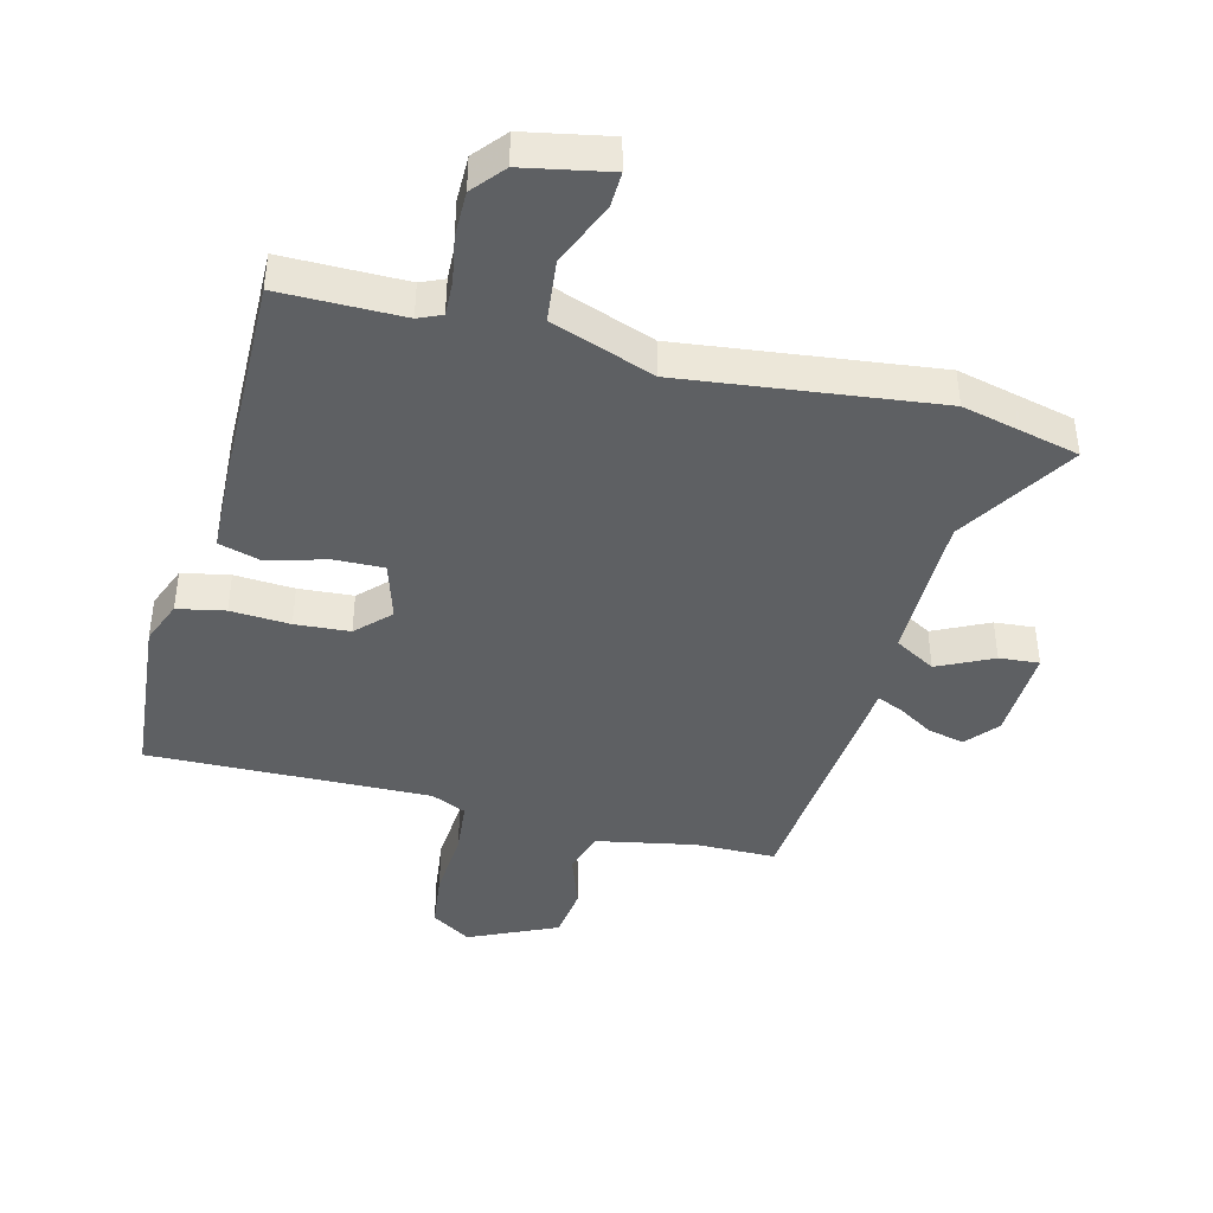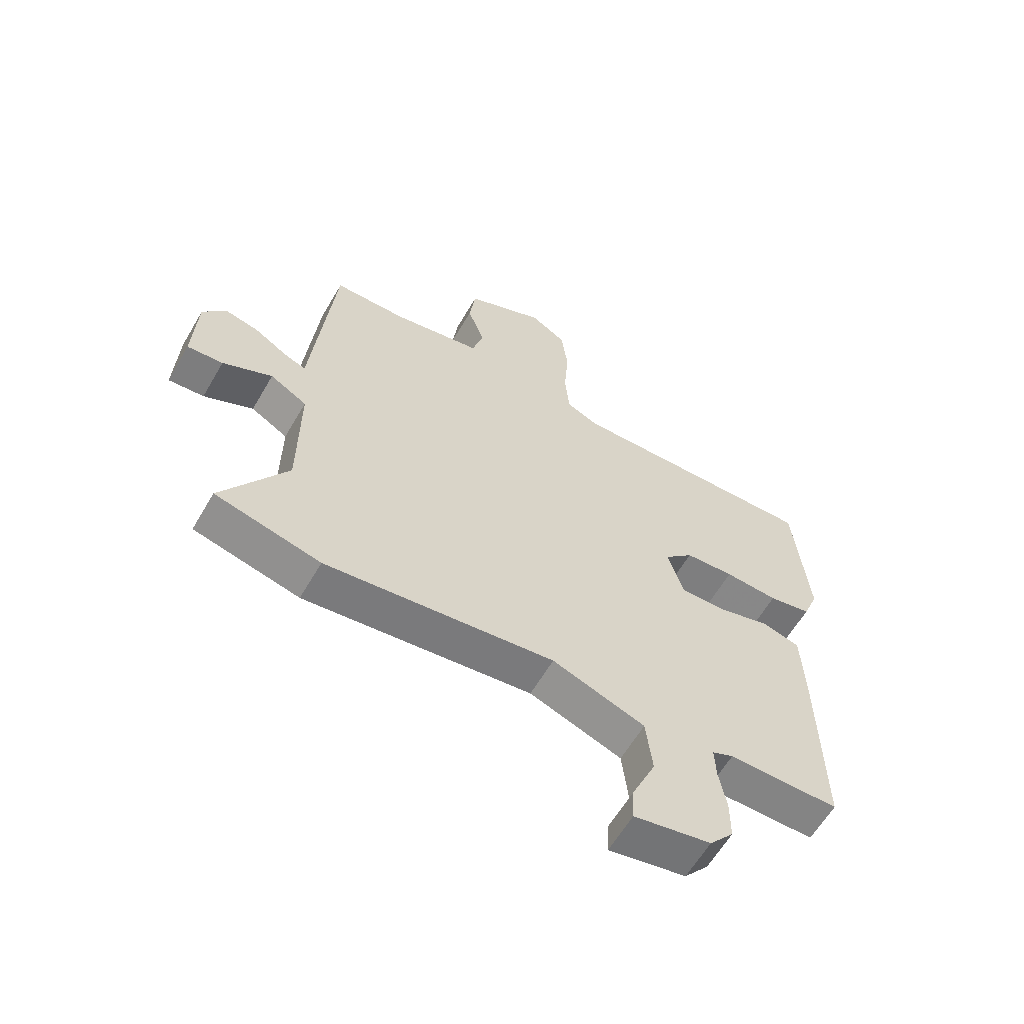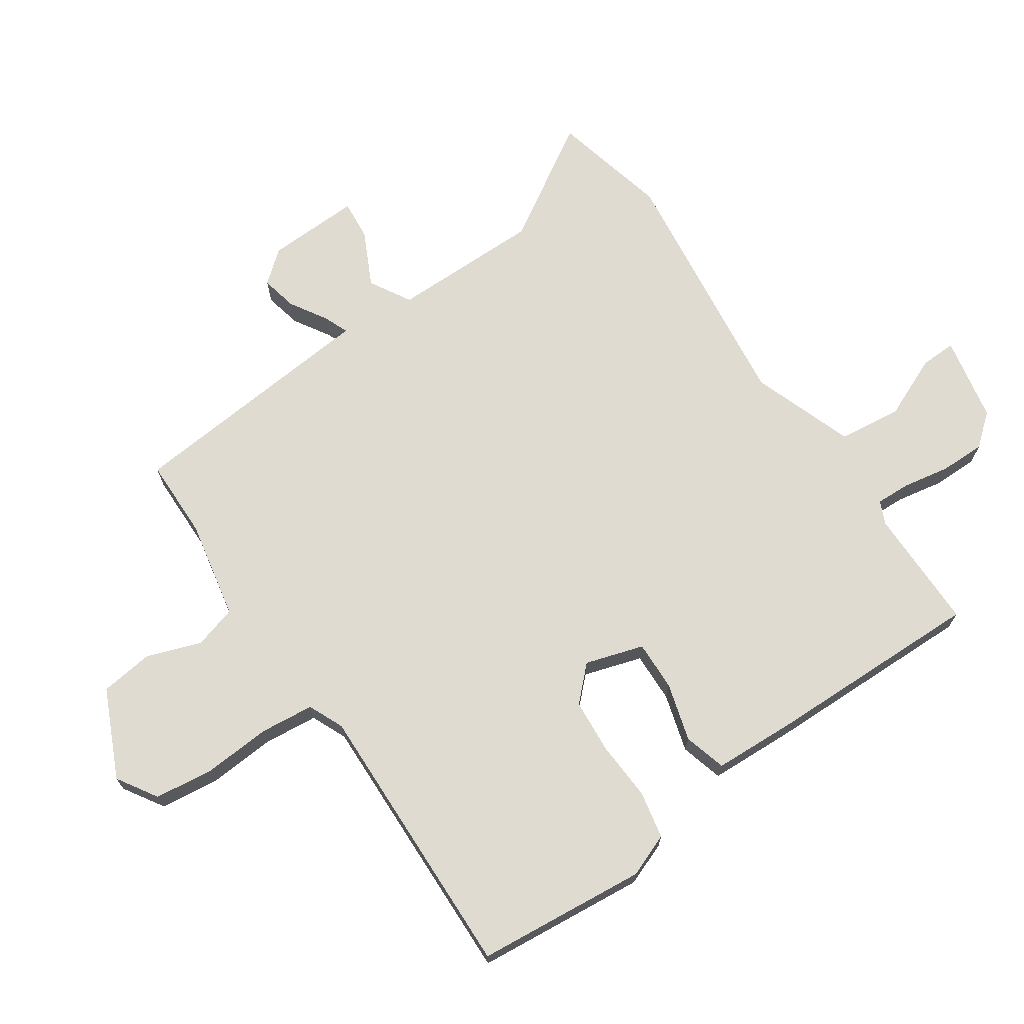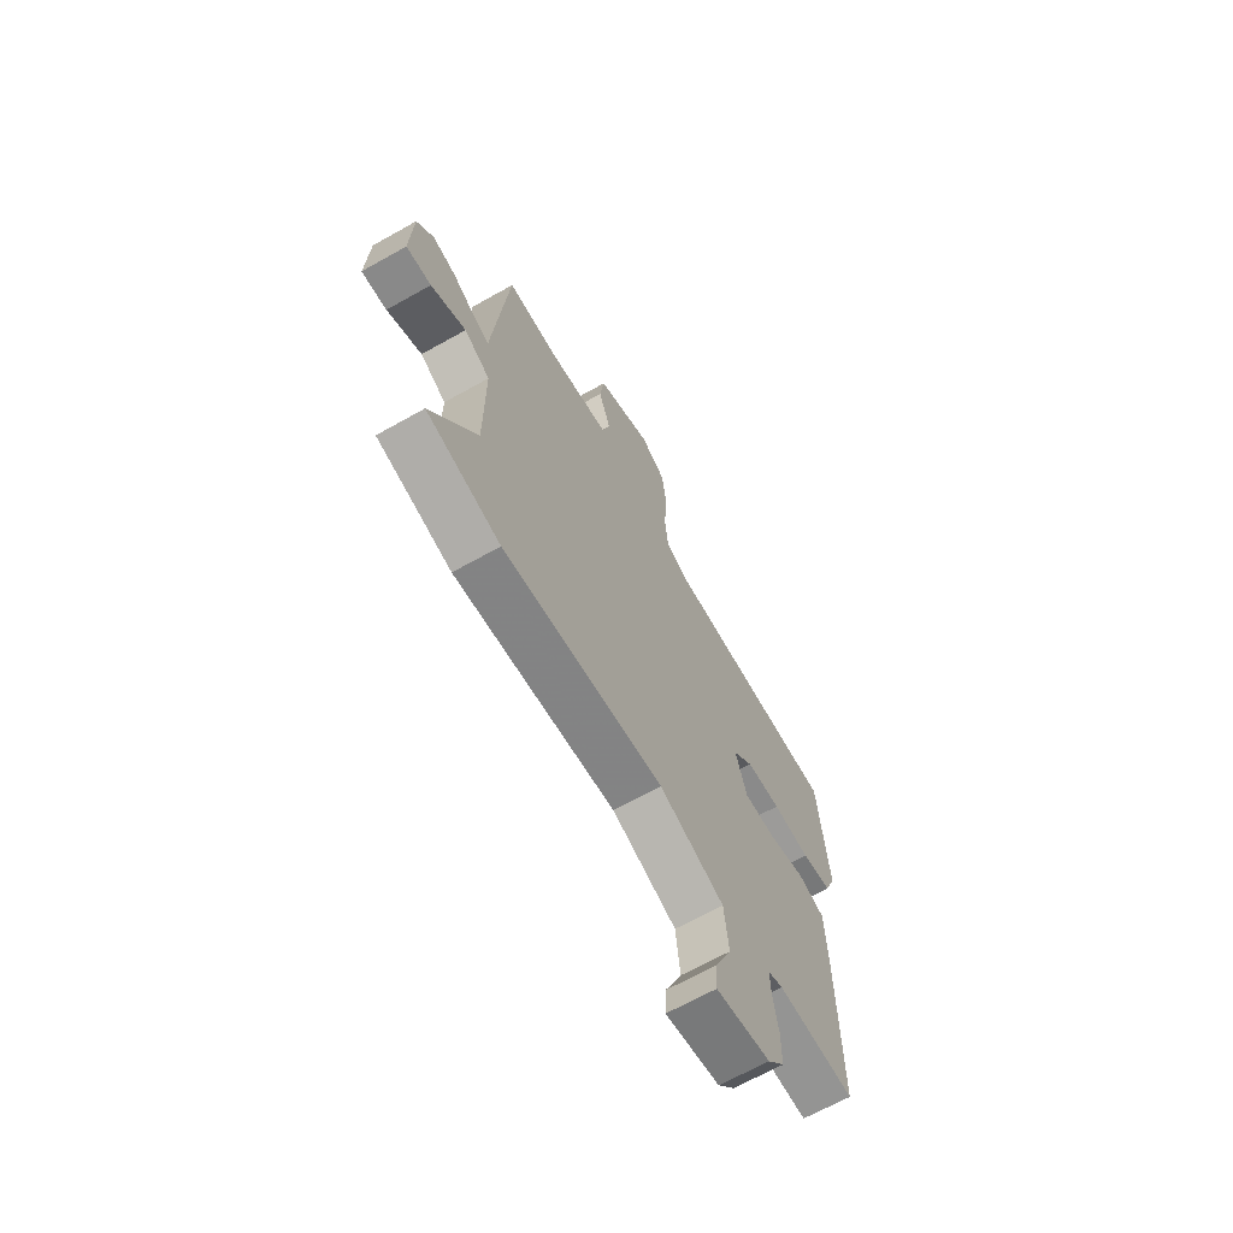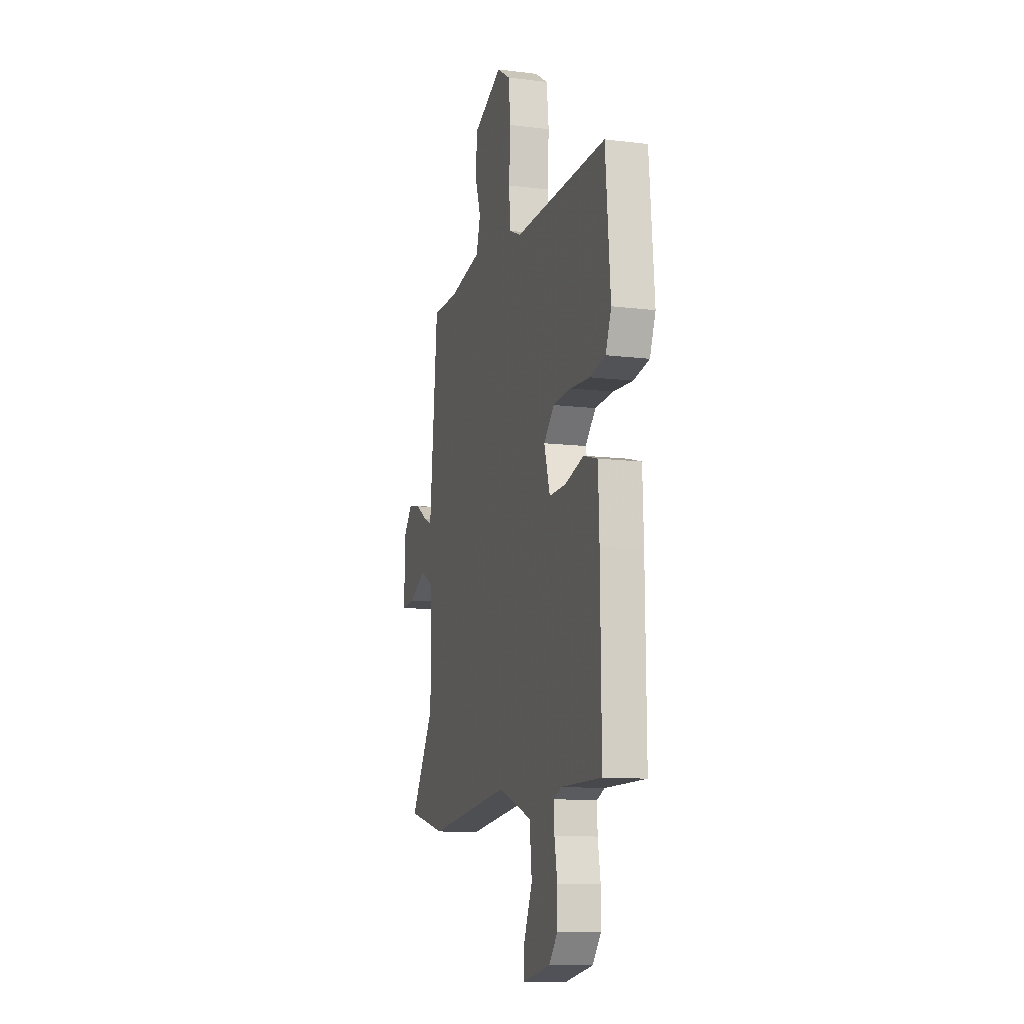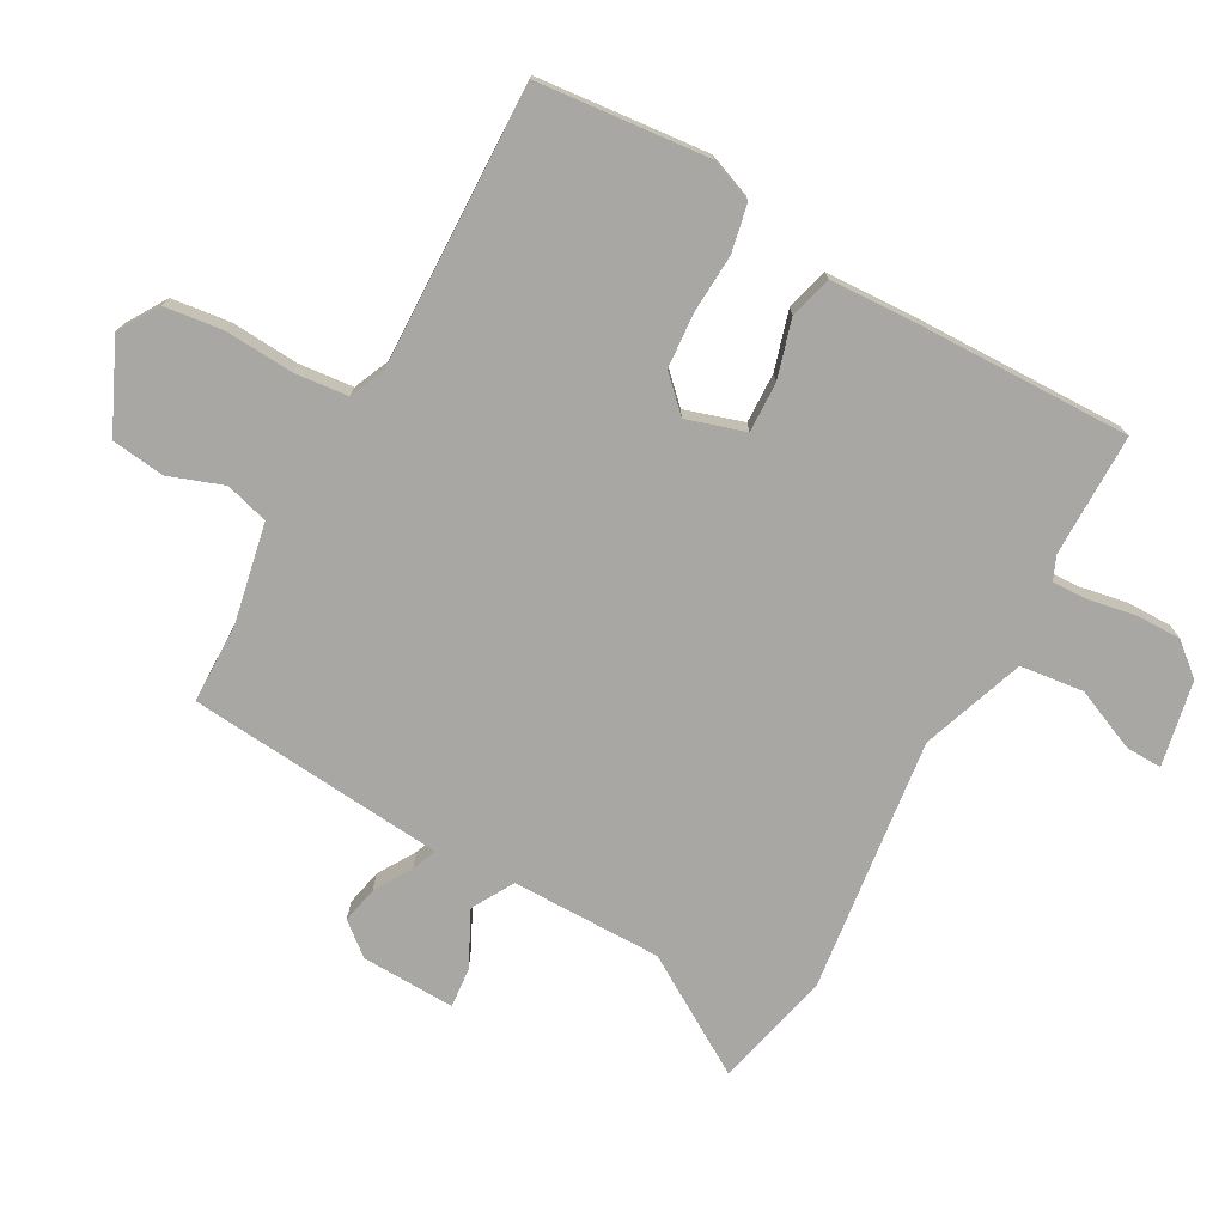
<metadata>
{"format":"obj","ext":"obj","renderer":"f3d","projection":"perspective","resolution":1024,"background":"white","views":[{"elev":-42.5,"azim":165.8,"up":"+Y"},{"elev":-61.2,"azim":-30.2,"up":"+Z"},{"elev":70.0,"azim":56.0,"up":"+Y"},{"elev":-66.8,"azim":-60.6,"up":"+Z"},{"elev":-11.4,"azim":73.4,"up":"+Z"},{"elev":-74.7,"azim":61.5,"up":"+Y"}]}
</metadata>
<code>
v -0.462 0.07 -0.509
v -0.647 0.07 -0.464
v -0.533 0.07 -0.281
v -0.532 0.07 -0.044
v -0.597 0.07 -0.006
v -0.684 0.07 -0.048
v -0.747 0.07 -0.053
v -0.741 0.07 0.095
v -0.699 0.07 0.145
v -0.641 0.07 0.132
v -0.583 0.07 0.096
v -0.544 0.07 0.08
v -0.54 0.07 0.124
v -0.505 0.07 0.486
v -0.378 0.07 0.487
v -0.221 0.07 0.517
v -0.201 0.07 0.585
v -0.231 0.07 0.671
v -0.22 0.07 0.755
v -0.081 0.07 0.818
v -0.018 0.07 0.778
v -0.007 0.07 0.686
v -0.015 0.07 0.578
v -0.007 0.07 0.493
v 0.049 0.07 0.468
v 0.494 0.07 0.478
v 0.518 0.07 0.208
v 0.491 0.07 0.14
v 0.416 0.07 0.125
v 0.322 0.07 0.131
v 0.236 0.07 0.125
v 0.185 0.07 0.074
v 0.213 0.07 -0.018
v 0.292 0.07 -0.016
v 0.384 0.07 0.01
v 0.451 0.07 -0.009
v 0.456 0.07 -0.142
v 0.46 0.07 -0.484
v 0.266 0.07 -0.483
v 0.229 0.07 -0.499
v 0.231 0.07 -0.555
v 0.244 0.07 -0.628
v 0.244 0.07 -0.7
v 0.202 0.07 -0.75
v 0.067 0.07 -0.776
v 0.069 0.07 -0.719
v 0.112 0.07 -0.621
v 0.101 0.07 -0.521
v -0.061 0.07 -0.462
v -0.462 0 -0.509
v -0.647 0 -0.464
v -0.533 0 -0.281
v -0.532 0 -0.044
v -0.597 0 -0.006
v -0.684 0 -0.048
v -0.747 0 -0.053
v -0.741 0 0.095
v -0.699 0 0.145
v -0.641 0 0.132
v -0.583 0 0.096
v -0.544 0 0.08
v -0.54 0 0.124
v -0.505 0 0.486
v -0.378 0 0.487
v -0.221 0 0.517
v -0.201 0 0.585
v -0.231 0 0.671
v -0.22 0 0.755
v -0.081 0 0.818
v -0.018 0 0.778
v -0.007 0 0.686
v -0.015 0 0.578
v -0.007 0 0.493
v 0.049 0 0.468
v 0.494 0 0.478
v 0.518 0 0.208
v 0.491 0 0.14
v 0.416 0 0.125
v 0.322 0 0.131
v 0.236 0 0.125
v 0.185 0 0.074
v 0.213 0 -0.018
v 0.292 0 -0.016
v 0.384 0 0.01
v 0.451 0 -0.009
v 0.456 0 -0.142
v 0.46 0 -0.484
v 0.266 0 -0.483
v 0.229 0 -0.499
v 0.231 0 -0.555
v 0.244 0 -0.628
v 0.244 0 -0.7
v 0.202 0 -0.75
v 0.067 0 -0.776
v 0.069 0 -0.719
v 0.112 0 -0.621
v 0.101 0 -0.521
v -0.061 0 -0.462
f 45 46 47
f 44 45 47
f 43 44 47
f 42 43 47
f 41 42 47
f 40 41 47 48
f 39 40 48 49
f 38 39 49
f 37 38 49
f 36 37 49
f 35 36 49
f 34 35 49
f 28 29 30
f 27 28 30
f 26 27 30
f 25 26 30
f 24 25 30 31
f 21 22 23
f 20 21 23
f 19 20 23
f 18 19 23
f 17 18 23
f 16 17 23 24
f 24 31 32
f 16 24 32
f 15 16 32
f 15 32 33
f 14 15 33
f 13 14 33
f 12 13 33
f 9 10 11
f 8 9 11
f 7 8 11
f 6 7 11
f 5 6 11
f 1 2 3
f 49 1 3
f 34 49 3
f 33 34 3
f 4 5 11 12
f 4 12 33
f 3 4 33
f 96 95 94
f 96 94 93
f 96 93 92
f 96 92 91
f 96 91 90
f 97 96 90 89
f 98 97 89 88
f 98 88 87
f 98 87 86
f 98 86 85
f 98 85 84
f 98 84 83
f 79 78 77
f 79 77 76
f 79 76 75
f 79 75 74
f 80 79 74 73
f 72 71 70
f 72 70 69
f 72 69 68
f 72 68 67
f 72 67 66
f 73 72 66 65
f 81 80 73
f 81 73 65
f 81 65 64
f 82 81 64
f 82 64 63
f 82 63 62
f 82 62 61
f 60 59 58
f 60 58 57
f 60 57 56
f 60 56 55
f 60 55 54
f 52 51 50
f 52 50 98
f 52 98 83
f 52 83 82
f 61 60 54 53
f 82 61 53
f 82 53 52
f 1 50 51 2
f 2 51 52 3
f 3 52 53 4
f 4 53 54 5
f 5 54 55 6
f 6 55 56 7
f 7 56 57 8
f 8 57 58 9
f 9 58 59 10
f 10 59 60 11
f 11 60 61 12
f 12 61 62 13
f 13 62 63 14
f 14 63 64 15
f 15 64 65 16
f 16 65 66 17
f 17 66 67 18
f 18 67 68 19
f 19 68 69 20
f 20 69 70 21
f 21 70 71 22
f 22 71 72 23
f 23 72 73 24
f 24 73 74 25
f 25 74 75 26
f 26 75 76 27
f 27 76 77 28
f 28 77 78 29
f 29 78 79 30
f 30 79 80 31
f 31 80 81 32
f 32 81 82 33
f 33 82 83 34
f 34 83 84 35
f 35 84 85 36
f 36 85 86 37
f 37 86 87 38
f 38 87 88 39
f 39 88 89 40
f 40 89 90 41
f 41 90 91 42
f 42 91 92 43
f 43 92 93 44
f 44 93 94 45
f 45 94 95 46
f 46 95 96 47
f 47 96 97 48
f 48 97 98 49
f 49 98 50 1

</code>
